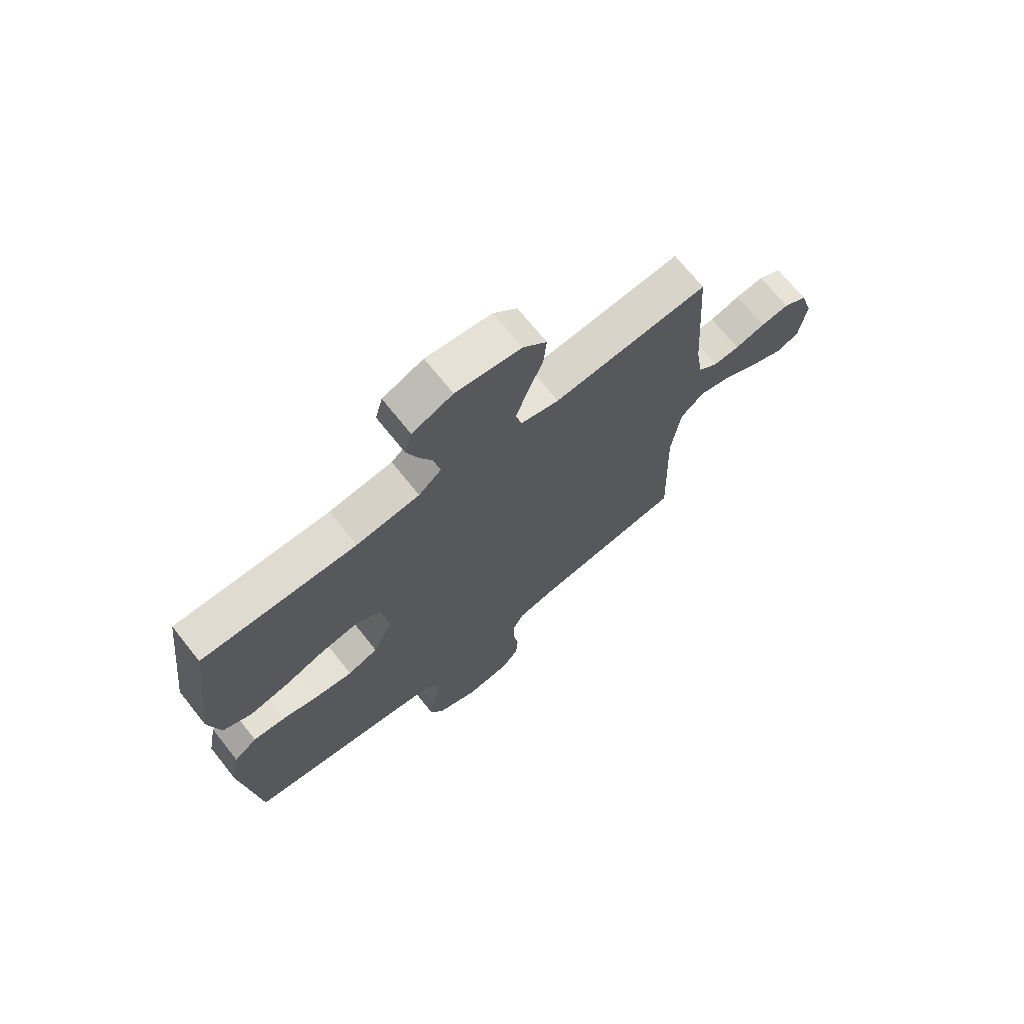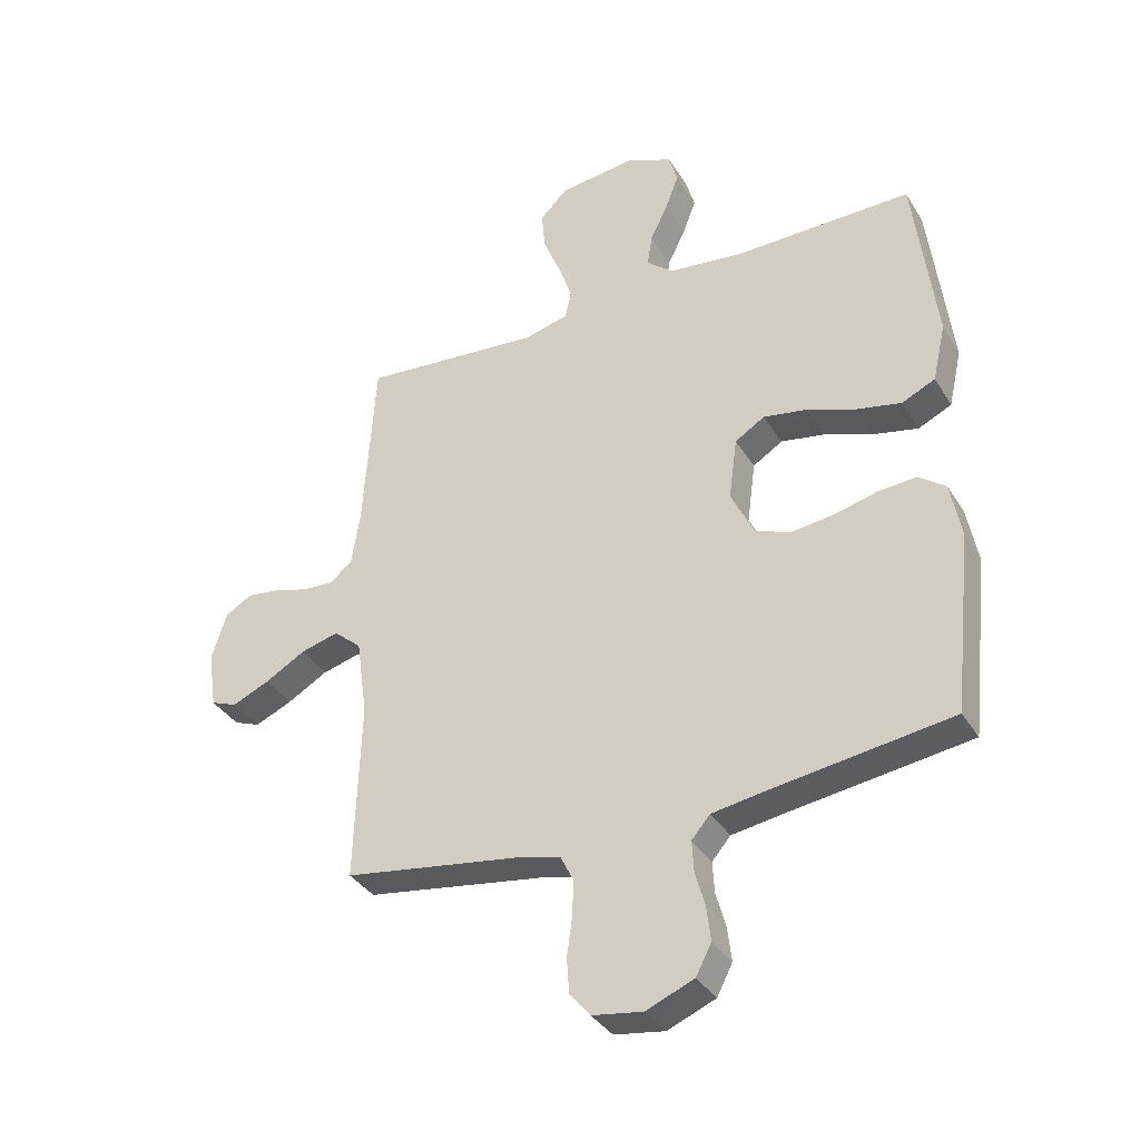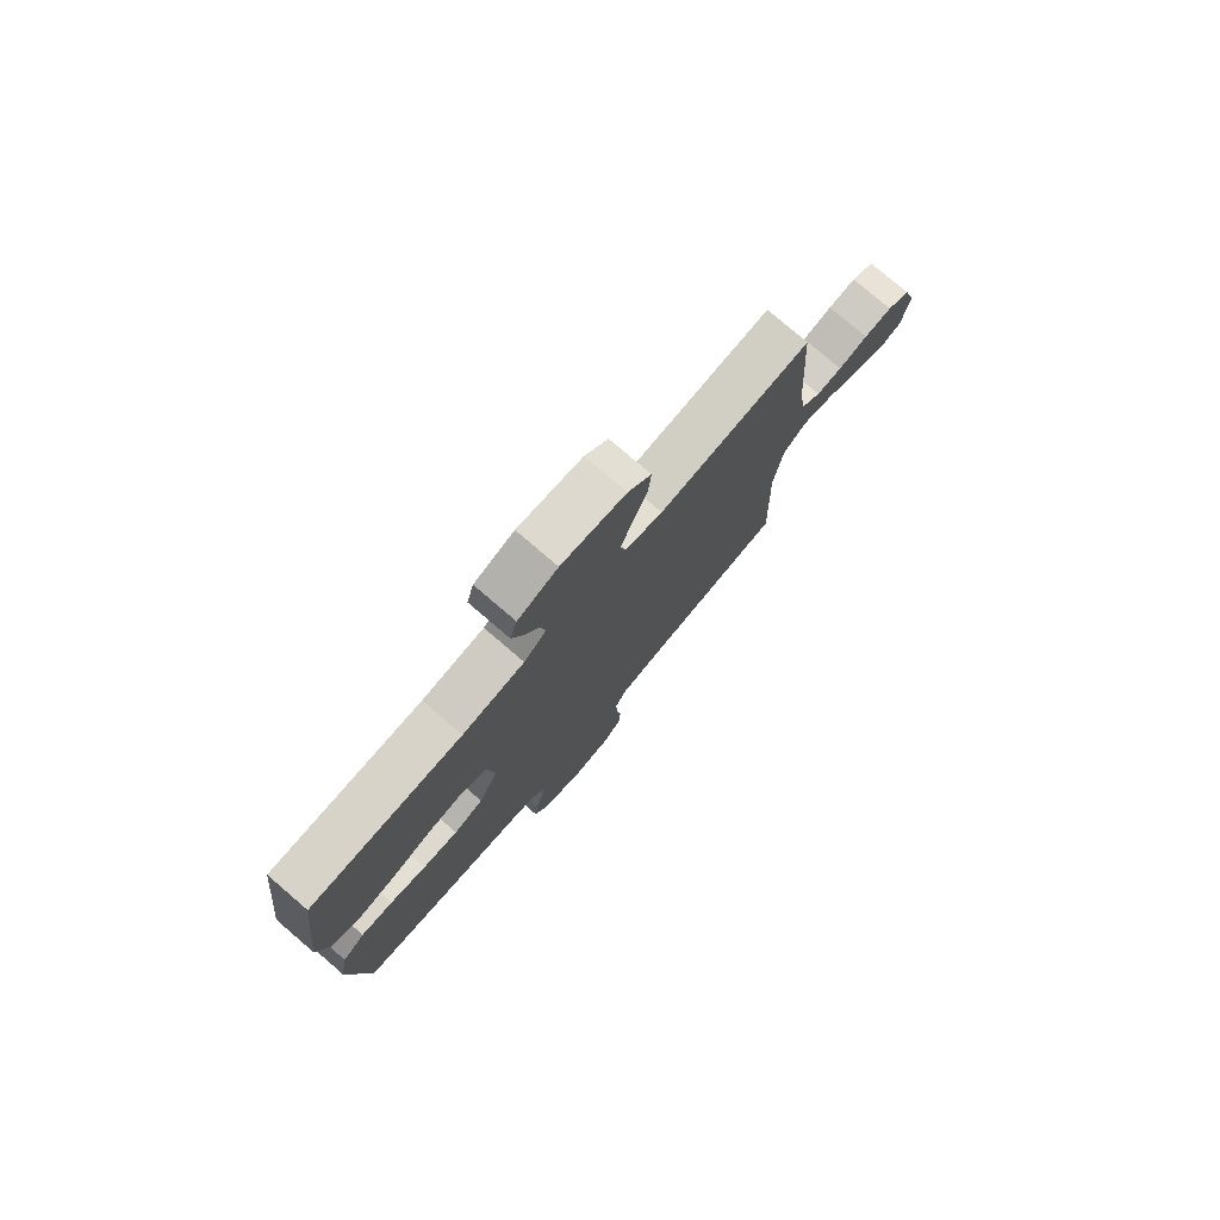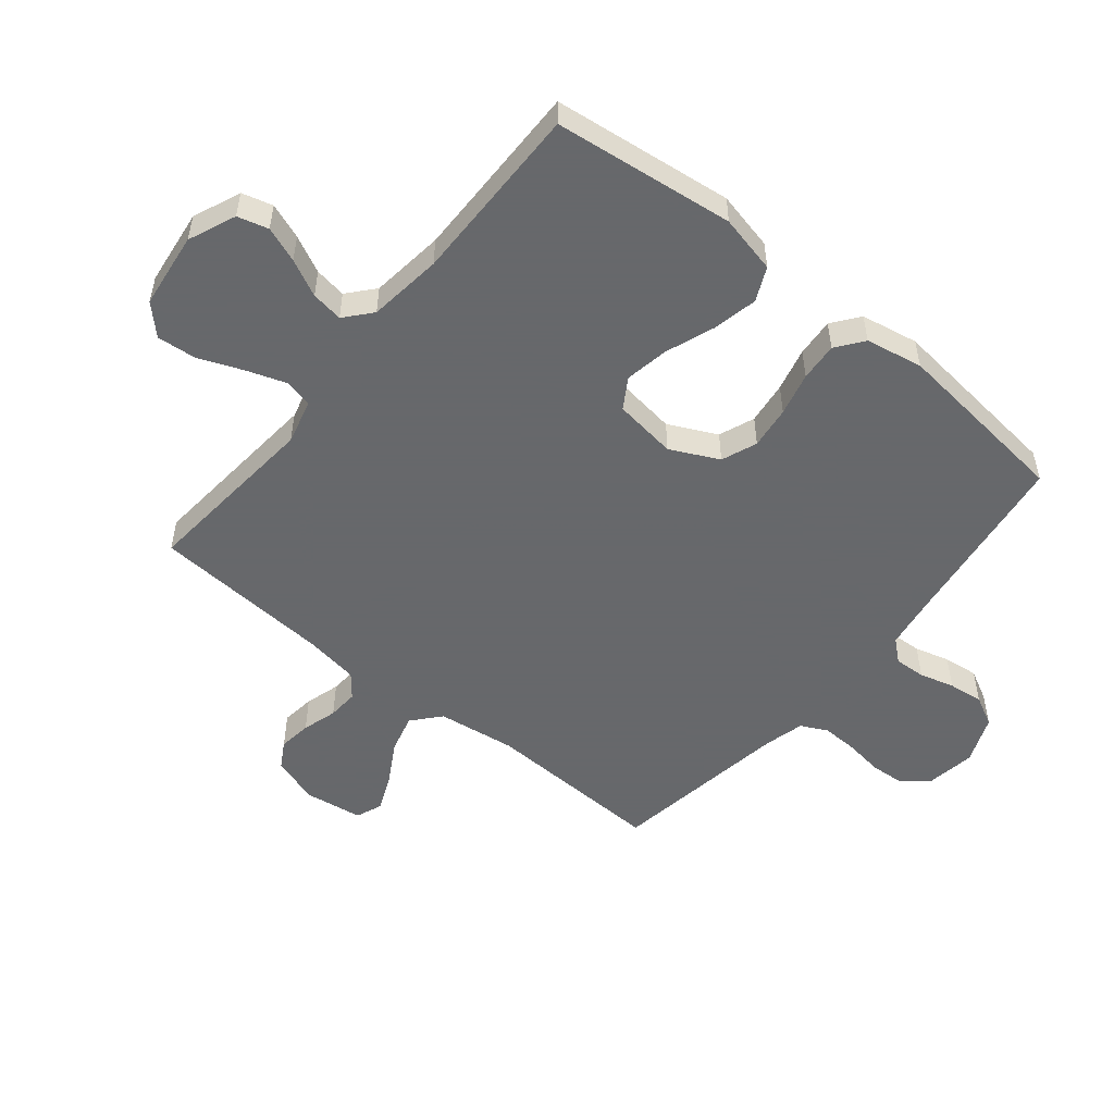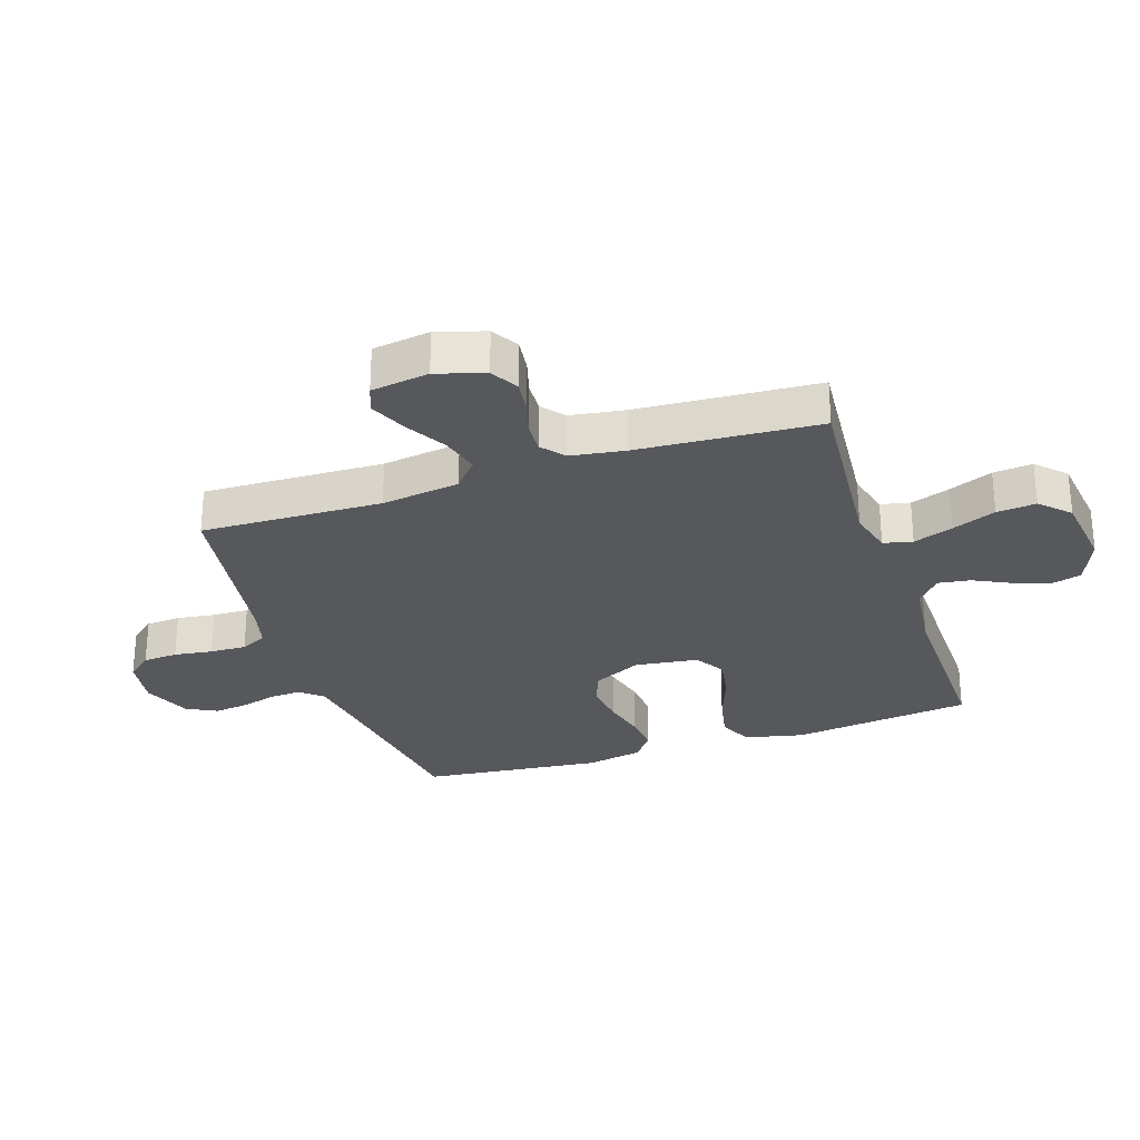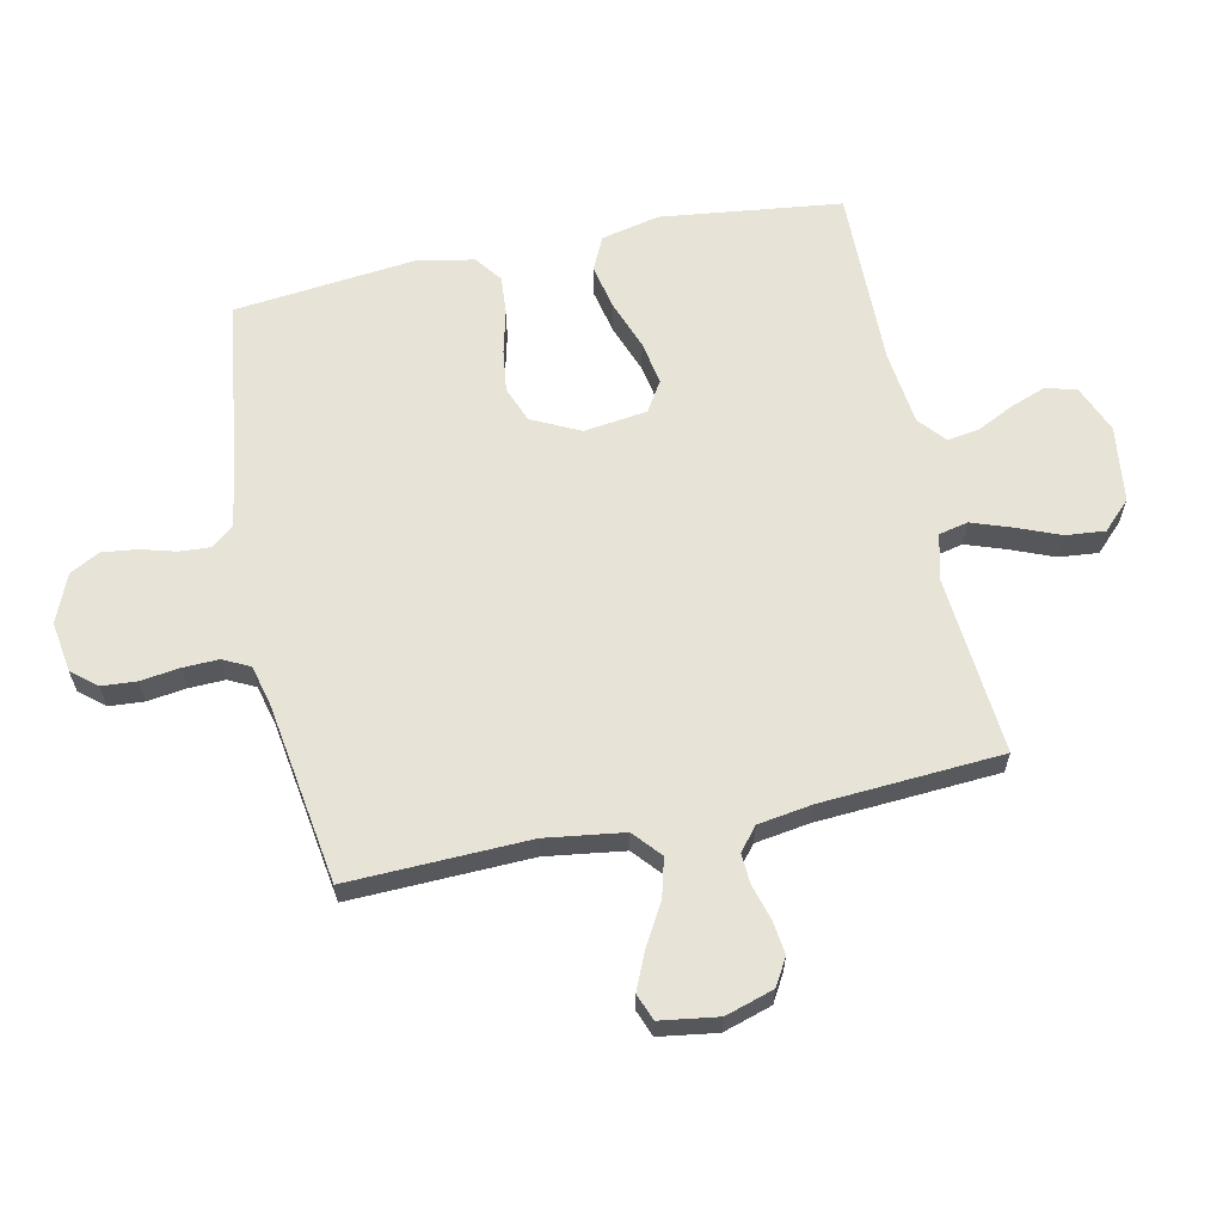
<metadata>
{"format":"obj","ext":"obj","renderer":"f3d","projection":"perspective","resolution":1024,"background":"white","views":[{"elev":70.5,"azim":141.4,"up":"+Z"},{"elev":-35.8,"azim":27.6,"up":"+Z"},{"elev":77.8,"azim":130.6,"up":"+Z"},{"elev":-52.3,"azim":50.7,"up":"+Y"},{"elev":-28.3,"azim":-71.5,"up":"+Y"},{"elev":62.7,"azim":-101.9,"up":"+Y"}]}
</metadata>
<code>
v -0.5 0.07 0.5
v -0.2 0.07 0.474
v -0.126 0.07 0.493
v -0.115 0.07 0.541
v -0.138 0.07 0.607
v -0.167 0.07 0.679
v -0.173 0.07 0.744
v -0.127 0.07 0.79
v 0 0.07 0.806
v 0.079 0.07 0.773
v 0.093 0.07 0.722
v 0.071 0.07 0.663
v 0.041 0.07 0.602
v 0.033 0.07 0.549
v 0.077 0.07 0.511
v 0.2 0.07 0.496
v 0.5 0.07 0.5
v 0.536 0.07 0.2
v 0.514 0.07 0.103
v 0.458 0.07 0.077
v 0.383 0.07 0.093
v 0.302 0.07 0.123
v 0.229 0.07 0.136
v 0.179 0.07 0.105
v 0.165 0.07 0
v 0.204 0.07 -0.08
v 0.263 0.07 -0.103
v 0.334 0.07 -0.094
v 0.406 0.07 -0.076
v 0.47 0.07 -0.071
v 0.515 0.07 -0.105
v 0.533 0.07 -0.2
v 0.5 0.07 -0.5
v 0.2 0.07 -0.542
v 0.111 0.07 -0.556
v 0.08 0.07 -0.592
v 0.083 0.07 -0.644
v 0.099 0.07 -0.702
v 0.106 0.07 -0.76
v 0.08 0.07 -0.81
v 0 0.07 -0.843
v -0.084 0.07 -0.83
v -0.118 0.07 -0.789
v -0.122 0.07 -0.731
v -0.113 0.07 -0.667
v -0.111 0.07 -0.607
v -0.133 0.07 -0.563
v -0.2 0.07 -0.546
v -0.5 0.07 -0.5
v -0.49 0.07 -0.2
v -0.508 0.07 -0.07
v -0.554 0.07 -0.03
v -0.618 0.07 -0.047
v -0.686 0.07 -0.086
v -0.748 0.07 -0.113
v -0.792 0.07 -0.096
v -0.806 0.07 0
v -0.781 0.07 0.08
v -0.736 0.07 0.106
v -0.681 0.07 0.099
v -0.623 0.07 0.082
v -0.572 0.07 0.079
v -0.534 0.07 0.11
v -0.52 0.07 0.2
v -0.5 0 0.5
v -0.2 0 0.474
v -0.126 0 0.493
v -0.115 0 0.541
v -0.138 0 0.607
v -0.167 0 0.679
v -0.173 0 0.744
v -0.127 0 0.79
v 0 0 0.806
v 0.079 0 0.773
v 0.093 0 0.722
v 0.071 0 0.663
v 0.041 0 0.602
v 0.033 0 0.549
v 0.077 0 0.511
v 0.2 0 0.496
v 0.5 0 0.5
v 0.536 0 0.2
v 0.514 0 0.103
v 0.458 0 0.077
v 0.383 0 0.093
v 0.302 0 0.123
v 0.229 0 0.136
v 0.179 0 0.105
v 0.165 0 0
v 0.204 0 -0.08
v 0.263 0 -0.103
v 0.334 0 -0.094
v 0.406 0 -0.076
v 0.47 0 -0.071
v 0.515 0 -0.105
v 0.533 0 -0.2
v 0.5 0 -0.5
v 0.2 0 -0.542
v 0.111 0 -0.556
v 0.08 0 -0.592
v 0.083 0 -0.644
v 0.099 0 -0.702
v 0.106 0 -0.76
v 0.08 0 -0.81
v 0 0 -0.843
v -0.084 0 -0.83
v -0.118 0 -0.789
v -0.122 0 -0.731
v -0.113 0 -0.667
v -0.111 0 -0.607
v -0.133 0 -0.563
v -0.2 0 -0.546
v -0.5 0 -0.5
v -0.49 0 -0.2
v -0.508 0 -0.07
v -0.554 0 -0.03
v -0.618 0 -0.047
v -0.686 0 -0.086
v -0.748 0 -0.113
v -0.792 0 -0.096
v -0.806 0 0
v -0.781 0 0.08
v -0.736 0 0.106
v -0.681 0 0.099
v -0.623 0 0.082
v -0.572 0 0.079
v -0.534 0 0.11
v -0.52 0 0.2
f 58 59 60 61
f 58 61 62
f 57 58 62
f 56 57 62
f 53 54 55 56
f 53 56 62
f 52 53 62 63
f 48 49 50
f 47 48 50 51
f 42 43 44 45
f 42 45 46
f 41 42 46
f 40 41 46
f 37 38 39 40
f 36 37 40 46
f 35 36 46 47
f 31 32 33 34
f 28 29 30 31
f 27 28 31 34
f 26 27 34 35
f 19 20 21 22
f 19 22 23
f 16 17 18 19
f 15 16 19 23
f 14 15 23 24
f 10 11 12 13
f 8 9 10 13
f 8 13 14
f 5 6 7 8
f 4 5 8 14
f 3 4 14 24
f 64 1 2
f 51 52 63 64
f 25 26 35 47
f 25 47 51 64
f 24 25 64
f 2 3 24 64
f 125 124 123 122
f 126 125 122
f 126 122 121
f 126 121 120
f 120 119 118 117
f 126 120 117
f 127 126 117 116
f 114 113 112
f 115 114 112 111
f 109 108 107 106
f 110 109 106
f 110 106 105
f 110 105 104
f 104 103 102 101
f 110 104 101 100
f 111 110 100 99
f 98 97 96 95
f 95 94 93 92
f 98 95 92 91
f 99 98 91 90
f 86 85 84 83
f 87 86 83
f 83 82 81 80
f 87 83 80 79
f 88 87 79 78
f 77 76 75 74
f 77 74 73 72
f 78 77 72
f 72 71 70 69
f 78 72 69 68
f 88 78 68 67
f 66 65 128
f 128 127 116 115
f 111 99 90 89
f 128 115 111 89
f 128 89 88
f 128 88 67 66
f 1 65 66 2
f 2 66 67 3
f 3 67 68 4
f 4 68 69 5
f 5 69 70 6
f 6 70 71 7
f 7 71 72 8
f 8 72 73 9
f 9 73 74 10
f 10 74 75 11
f 11 75 76 12
f 12 76 77 13
f 13 77 78 14
f 14 78 79 15
f 15 79 80 16
f 16 80 81 17
f 17 81 82 18
f 18 82 83 19
f 19 83 84 20
f 20 84 85 21
f 21 85 86 22
f 22 86 87 23
f 23 87 88 24
f 24 88 89 25
f 25 89 90 26
f 26 90 91 27
f 27 91 92 28
f 28 92 93 29
f 29 93 94 30
f 30 94 95 31
f 31 95 96 32
f 32 96 97 33
f 33 97 98 34
f 34 98 99 35
f 35 99 100 36
f 36 100 101 37
f 37 101 102 38
f 38 102 103 39
f 39 103 104 40
f 40 104 105 41
f 41 105 106 42
f 42 106 107 43
f 43 107 108 44
f 44 108 109 45
f 45 109 110 46
f 46 110 111 47
f 47 111 112 48
f 48 112 113 49
f 49 113 114 50
f 50 114 115 51
f 51 115 116 52
f 52 116 117 53
f 53 117 118 54
f 54 118 119 55
f 55 119 120 56
f 56 120 121 57
f 57 121 122 58
f 58 122 123 59
f 59 123 124 60
f 60 124 125 61
f 61 125 126 62
f 62 126 127 63
f 63 127 128 64
f 64 128 65 1

</code>
